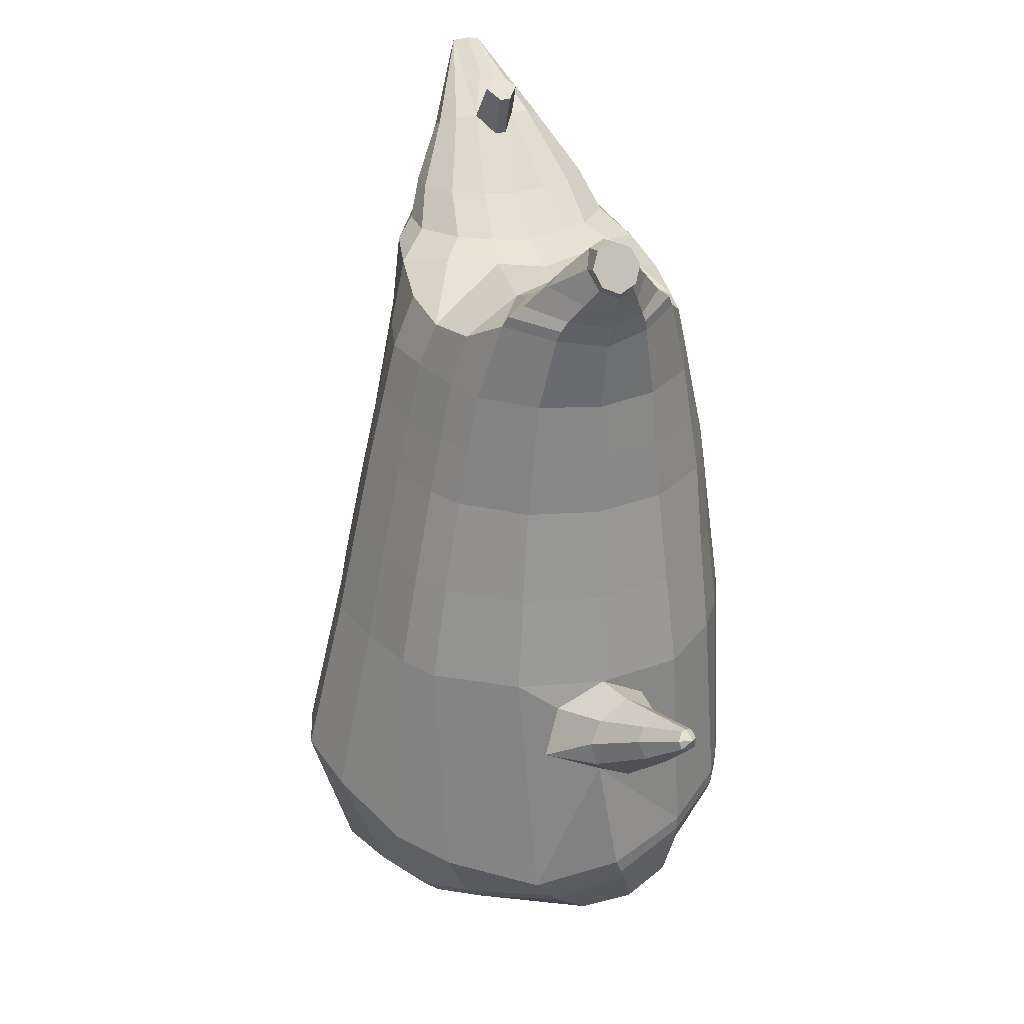
<metadata>
{"format":"obj","ext":"obj","renderer":"f3d","projection":"perspective","resolution":1024,"background":"white","views":[{"elev":28.6,"azim":-107.7,"up":"+Y"}]}
</metadata>
<code>
o korok
v 0 -0.7625 0.3103
v 0 0.6923 0.2949
v -0.2329 -0.7349 0.2935
v -0.2624 0.6973 0.2479
v -0.3023 -0.7404 0.2692
v -0.3536 0.7523 0.195
v -0.39 -0.7598 0.2111
v -0.4419 0.7423 0.1021
v -0.4275 -0.7927 0.108
v -0.48 0.7323 0
v -0.395 -0.8269 0.000275
v -0.4419 0.7423 -0.1021
v -0.3023 -0.8504 -0.1036
v -0.3536 0.7523 -0.195
v -0.233 -0.8594 -0.1689
v -0.2624 0.6973 -0.2479
v -0 -0.8599 -0.3163
v -0 0.6923 -0.2949
v 0 0.5779 0.3428
v -0.2452 0.5779 0.2795
v -0.3246 0.5779 0.2424
v -0.4157 0.5779 0.1312
v -0.45 0.5779 0
v -0.4157 0.5779 -0.1312
v -0.3246 0.5779 -0.2424
v -0.2452 0.5779 -0.2795
v -0 0.5779 -0.3428
v 0 0.3187 0.4
v -0.2452 0.3187 0.3303
v -0.3182 0.3187 0.2864
v -0.4157 0.3187 0.155
v -0.45 0.3187 0
v -0.4157 0.3187 -0.155
v -0.3182 0.3187 -0.2864
v -0.2452 0.3187 -0.3303
v -0 0.3187 -0.405
v 0 -0.09892 0.465
v -0.2724 -0.0876 0.3679
v -0.3536 -0.08863 0.3139
v -0.4974 -0.09929 0.000307
v -0.3536 -0.101 -0.3605
v -0.2724 -0.1013 -0.4132
v -0 -0.09919 -0.4954
v -0.1631 -0.7678 0.2269
v -0.09484 -0.8044 0.08406
v -0.1631 -0.847 -0.05429
v 0 -0.4886 0.4653
v -0.2724 -0.5142 0.3902
v -0.3536 -0.5192 0.3455
v -0.5225 -0.6059 0.03643
v -0.3986 -0.608 -0.3461
v -0.3147 -0.5667 -0.4511
v -0 -0.4681 -0.5847
v 0 -0.6676 0.4005
v -0.2588 -0.5978 0.3798
v -0.3359 -0.5878 0.3422
v -0.4488 -0.6199 0.2178
v -0.4945 -0.6758 0.06723
v -0.4666 -0.7292 -0.09129
v -0.3359 -0.7772 -0.2511
v -0.2588 -0.7951 -0.336
v -0 -0.8028 -0.4558
v 0 -0.6211 0.4291
v -0.2656 -0.5646 0.3911
v -0.3447 -0.5564 0.3486
v -0.4604 -0.5897 0.2138
v -0.5122 -0.6447 0.05314
v -0.4824 -0.6997 -0.116
v -0.3447 -0.7466 -0.2842
v -0.2656 -0.7622 -0.3716
v -0 -0.7665 -0.4901
v -0.2779 -0.8515 0.2153
v -0.3182 -0.859 0.1741
v -0.334 -0.8706 0.1258
v -0.3183 -0.8823 0.07722
v -0.278 -0.8902 0.0355
v -0.1725 -0.8865 0.06233
v -0.1724 -0.8553 0.1874
v -0.1548 -0.8704 0.1253
v -0.2701 -0.9065 0.1659
v -0.2811 -0.9086 0.1423
v -0.2702 -0.9106 0.118
v -0.239 -0.912 0.09791
v -0.1763 -0.908 0.142
v -0.2977 -0.7861 0.2478
v -0.2977 -0.8705 -0.04145
v -0.3606 -0.8522 0.03485
v -0.3845 -0.8286 0.1146
v -0.1631 -0.8542 -0.01655
v -0.3606 -0.806 0.1911
v -0.1631 -0.7912 0.2095
v -0.1214 -0.8227 0.09645
v -0.2009 -0.8521 0.2016
v -0.2485 -0.8498 0.2145
v -0.201 -0.8895 0.04878
v -0.2486 -0.8916 0.03667
v -0.2014 -0.9048 0.1754
v -0.2295 -0.9042 0.1835
v -0.215 -0.9237 0.1501
v -0.2015 -0.911 0.1091
v -0.2511 -0.7837 0.2552
v -0.2037 -0.7829 0.2387
v -0.2038 -0.8623 -0.04579
v -0.2511 -0.8706 -0.05498
v -0.1165 -0.763 0.2971
v -0.1362 0.6773 0.2807
v -0.1226 0.5779 0.3162
v -0.1226 0.3187 0.3726
v -0.1362 -0.09892 0.4264
v -0.1362 -0.514 0.432
v -0.1294 -0.6493 0.3914
v -0.1328 -0.609 0.4124
v -0.1165 -0.8648 -0.253
v -0.1362 0.6773 -0.2807
v -0.1226 0.5779 -0.3162
v -0.1226 0.3187 -0.3726
v -0.1362 -0.1003 -0.4588
v -0.1573 -0.4935 -0.5459
v -0.1294 -0.7996 -0.4069
v -0.1328 -0.7639 -0.4415
v -0.524 -0.3199 -0.01401
v -0.6199 -0.2788 0.02114
v -0.5726 -0.1042 0.02875
v -0.623 -0.2329 -0.05797
v -0.6128 -0.1834 -0.0675
v -0.5798 -0.1989 0.1172
v -0.5941 -0.246 0.1048
v -0.728 -0.1646 0.01875
v -0.7141 -0.1271 0.007271
v -0.7235 -0.1878 0.06401
v -0.6761 -0.08885 0.06345
v -0.6823 -0.1418 0.12
v -0.7025 -0.1763 0.1089
v -0.7972 -0.1071 0.0764
v -0.7903 -0.08973 0.0717
v -0.7941 -0.1139 0.09448
v -0.7741 -0.07279 0.09405
v -0.7773 -0.09559 0.1168
v -0.7868 -0.1118 0.1125
v -0.8012 -0.08496 0.1003
v -0.5959 -0.1365 -0.04066
v -0.6952 -0.1022 0.02713
v -0.7779 -0.07222 0.08232
v -0.4761 -0.1608 0.1045
v -0.5706 -0.1488 0.09615
v -0.6744 -0.1121 0.1014
v -0.7708 -0.07544 0.1071
v -0.497 -0.2527 0.1386
v -0.1362 -0.3787 0.4252
v 0 -0.308 0.4632
v -0.4633 -0.5581 0.2133
v -0.4583 -0.1008 0.1908
v -0.5257 -0.2536 -0.1459
v -0.4891 -0.1577 -0.1051
v -0.4626 -0.0988 -0.1914
v -0.5065 -0.6406 -0.1593
v 0.2329 -0.7349 0.2935
v 0.2474 0.7348 0.261
v 0.3023 -0.7404 0.2692
v 0.3386 0.7423 0.215
v 0.39 -0.7598 0.2111
v 0.4293 0.7448 0.1194
v 0.4275 -0.7926 0.108
v 0.4614 0.7348 -0
v 0.395 -0.8268 0.000257
v 0.3023 -0.8504 -0.1036
v 0.3386 0.7423 -0.215
v 0.2329 -0.8594 -0.1689
v 0.2474 0.7348 -0.261
v 0.2452 0.5779 0.2795
v 0.3246 0.5779 0.2424
v 0.4157 0.5779 0.1312
v 0.45 0.5779 -0
v 0.4157 0.5779 -0.1312
v 0.3246 0.5779 -0.2424
v 0.2452 0.5779 -0.2795
v 0.2452 0.3187 0.3303
v 0.3182 0.3187 0.2864
v 0.4157 0.3187 0.155
v 0.45 0.3187 -0
v 0.4157 0.3187 -0.155
v 0.3182 0.3187 -0.2864
v 0.2452 0.3187 -0.3303
v 0.2724 -0.0876 0.3679
v 0.3536 -0.08863 0.3139
v 0.4974 -0.09929 0.000307
v 0.3536 -0.101 -0.3605
v 0.2724 -0.1013 -0.4132
v 0.1631 -0.7678 0.2269
v 0.09482 -0.8044 0.08407
v 0.1631 -0.8471 -0.05428
v 0.2724 -0.5142 0.3902
v 0.3536 -0.5192 0.3455
v 0.5225 -0.6059 0.03643
v 0.3986 -0.608 -0.3461
v 0.3147 -0.5667 -0.4511
v 0.2588 -0.5978 0.3798
v 0.3359 -0.5878 0.3422
v 0.4488 -0.6199 0.2178
v 0.4945 -0.6758 0.06723
v 0.4666 -0.7292 -0.09129
v 0.3359 -0.7772 -0.2511
v 0.2588 -0.7951 -0.336
v 0.2656 -0.5646 0.3911
v 0.3447 -0.5564 0.3486
v 0.4604 -0.5897 0.2138
v 0.5122 -0.6447 0.05314
v 0.4824 -0.6997 -0.116
v 0.3447 -0.7466 -0.2842
v 0.2656 -0.7622 -0.3716
v 0.278 -0.8513 0.2153
v 0.3183 -0.8588 0.1741
v 0.334 -0.8704 0.1257
v 0.3183 -0.8822 0.07717
v 0.278 -0.8901 0.03547
v 0.1725 -0.8866 0.06236
v 0.1725 -0.8554 0.1874
v 0.1548 -0.8705 0.1254
v 0.2705 -0.9063 0.1658
v 0.2814 -0.9083 0.1422
v 0.2705 -0.9104 0.118
v 0.2392 -0.912 0.09792
v 0.1767 -0.9084 0.1422
v 0.2977 -0.786 0.2478
v 0.2977 -0.8705 -0.04147
v 0.3605 -0.8521 0.03481
v 0.3844 -0.8285 0.1146
v 0.1631 -0.8543 -0.01654
v 0.3605 -0.8059 0.1911
v 0.1631 -0.7912 0.2095
v 0.1214 -0.8228 0.09648
v 0.201 -0.8522 0.2016
v 0.2486 -0.8498 0.2144
v 0.201 -0.8896 0.0488
v 0.2486 -0.8916 0.03666
v 0.2017 -0.905 0.1754
v 0.2299 -0.9042 0.1835
v 0.2156 -0.9239 0.1502
v 0.2017 -0.9112 0.1092
v 0.2511 -0.7837 0.2552
v 0.2037 -0.7829 0.2387
v 0.2037 -0.8623 -0.04578
v 0.2511 -0.8706 -0.05499
v 0.1165 -0.763 0.2971
v 0.1362 0.7223 0.2807
v 0.1226 0.5779 0.3162
v 0.1226 0.3187 0.3726
v 0.1362 -0.09892 0.4264
v 0.1362 -0.514 0.432
v 0.1294 -0.6493 0.3914
v 0.1328 -0.609 0.4124
v 0.1165 -0.8648 -0.253
v 0.1362 0.7223 -0.2807
v 0.1226 0.5779 -0.3162
v 0.1226 0.3187 -0.3726
v 0.1362 -0.1003 -0.4588
v 0.1573 -0.4935 -0.5459
v 0.1294 -0.7996 -0.4069
v 0.1328 -0.7639 -0.4415
v 0.524 -0.3199 -0.01401
v 0.6199 -0.2788 0.02114
v 0.5726 -0.1042 0.02875
v 0.623 -0.2329 -0.05797
v 0.6128 -0.1834 -0.0675
v 0.5798 -0.1989 0.1172
v 0.5941 -0.246 0.1048
v 0.728 -0.1646 0.01875
v 0.7141 -0.1271 0.007271
v 0.7235 -0.1878 0.06401
v 0.6761 -0.08885 0.06345
v 0.6823 -0.1418 0.12
v 0.7025 -0.1763 0.1089
v 0.7972 -0.1071 0.0764
v 0.7903 -0.08973 0.0717
v 0.7941 -0.1139 0.09448
v 0.7741 -0.07279 0.09405
v 0.7773 -0.09559 0.1168
v 0.7868 -0.1118 0.1125
v 0.8012 -0.08496 0.1003
v 0.5959 -0.1365 -0.04066
v 0.6952 -0.1022 0.02713
v 0.7779 -0.07222 0.08232
v 0.4761 -0.1608 0.1045
v 0.5706 -0.1488 0.09615
v 0.6744 -0.1121 0.1014
v 0.7708 -0.07544 0.1071
v 0.497 -0.2527 0.1386
v 0.1362 -0.3787 0.4252
v 0.4633 -0.5581 0.2133
v 0.4583 -0.1008 0.1908
v 0.5257 -0.2536 -0.1459
v 0.4891 -0.1577 -0.1051
v 0.4626 -0.0988 -0.1914
v 0.5065 -0.6406 -0.1593
v -0.2036 0.7523 -0.1131
v -0.1386 0.7523 0
v -0.2036 0.7523 0.1131
v 0.05122 0.7523 0.197
v -0.01378 0.7523 0.09849
v -0.06378 0.7523 0
v -0.01378 0.7523 -0.09849
v 0.05122 0.7523 -0.197
v -0.4619 0.7923 0.08368
v -0.3736 0.8023 0.1531
v -0.495 0.7823 0
v -0.4619 0.7923 -0.08368
v -0.3736 0.8023 -0.1531
v -0.2986 0.8023 0.08655
v -0.2986 0.8023 -0.08655
v -0.2586 0.8023 0
v -0.4932 0.8392 0.05951
v -0.4067 0.8545 0.11
v -0.5236 0.8339 0
v -0.4932 0.8392 -0.05951
v -0.4067 0.8545 -0.11
v -0.3469 0.865 0.05498
v -0.3469 0.865 -0.05498
v -0.315 0.8707 0
v 0.3861 0.8523 0.1629
v 0.3277 0.8523 0.1879
v 0.4642 0.8523 0.08817
v 0.4916 0.8523 0
v 0.4642 0.8523 -0.08817
v 0.3861 0.8523 -0.1629
v 0.3277 0.8523 -0.1879
v 0.2591 0.8523 -0.1915
v 0.2591 0.8523 0.1915
v 0.2015 0.8523 -0.1418
v 0.2015 0.8523 0.1418
v 0.1727 0.8523 0.07092
v 0.1547 0.8523 0
v 0.1727 0.8523 -0.07092
v 0.4556 0.9286 0.1018
v 0.4225 0.9441 0.1174
v 0.4898 0.908 0.06613
v 0.5153 0.9008 0
v 0.4898 0.908 -0.06613
v 0.4556 0.9286 -0.1018
v 0.4225 0.9441 -0.1174
v 0.3751 0.9662 -0.1197
v 0.3751 0.9662 0.1197
v 0.3425 0.9814 -0.08864
v 0.3425 0.9814 0.08864
v 0.5729 1.073 0.03311
v 0.5949 1.059 0
v 0.5729 1.073 -0.03311
v 0.5572 1.104 0.03065
v 0.5409 1.113 0
v 0.5572 1.104 -0.03065
v -0.3636 0.7773 -0.1836
v -0.2586 0.7773 -0.1018
v -0.2586 0.7773 0.1018
v -0.3636 0.7773 0.1836
v -0.4519 0.7673 0.09521
v -0.488 0.7573 0
v -0.1986 0.7773 0
v -0.4519 0.7673 -0.09521
v 0.1102 0.7773 0.1549
v 0.07219 0.7773 0.08421
v 0.3477 0.7773 0.1935
v 0.1872 0.7773 -0.2208
v 0.2716 0.7773 -0.2231
v 0.04844 0.7773 0
v 0.07219 0.7773 -0.08421
v 0.3477 0.7773 -0.1935
v 0.4293 0.7448 -0.1194
v 0.1102 0.7773 -0.1549
v 0.2716 0.7773 0.2231
v 0.1872 0.7773 0.2208
v -0.5217 0.8822 0.0369
v -0.4866 0.9173 0.05175
v -0.5379 0.866 0
v -0.5217 0.8822 -0.0369
v -0.4866 0.9173 -0.05175
v -0.4534 0.9505 0.03564
v -0.4534 0.9505 -0.03564
v -0.4413 0.9626 0
v -0.5398 0.8963 0.0369
v -0.5223 0.9314 0.05175
v -0.5479 0.8801 0
v -0.5398 0.8963 -0.0369
v -0.5223 0.9314 -0.05175
v -0.5057 0.9646 0.03564
v -0.5057 0.9646 -0.03564
v -0.4996 0.9767 0
v 0.3261 0.989 -0.04427
v 0.2685 1.071 0.03542
v 0.2685 1.071 -0.03542
v 0.3515 1.032 -0.01408
v 0.3515 1.032 0.01408
v 0.291 1.087 0.01276
v 0.291 1.087 -0.01276
v 0.2389 1.051 -0.01129
v 0.2389 1.051 0.01129
v 0.4349 1.059 0
v 0.2769 0.9583 0.01219
v 0.2769 0.9583 -0.01219
v 0.3261 0.989 0.04425
v 0.297 1.03 -0.03985
v 0.321 1.059 0.01351
v 0.321 1.059 -0.01351
v 0.2969 1.03 0.03984
v 0.2582 1.005 -0.01184
v 0.2582 1.005 0.01184
v 0 0.1099 0.4325
v -0.2588 0.1149 0.3473
v -0.3359 0.1145 0.2983
v -0.4712 0.109 0.000221
v -0.3359 0.1088 -0.3252
v -0.2588 0.1087 -0.3731
v -0 0.1098 -0.4503
v -0.1294 0.1099 0.3995
v -0.1294 0.1092 -0.4163
v -0.4355 0.1086 0.173
v -0.4375 0.1095 -0.1731
v 0.2588 0.1149 0.3473
v 0.3359 0.1145 0.2983
v 0.4712 0.109 0.000221
v 0.3359 0.1088 -0.3252
v 0.2588 0.1087 -0.3731
v 0.1294 0.1099 0.3995
v 0.1294 0.1092 -0.4163
v 0.4355 0.1086 0.173
v 0.4375 0.1095 -0.1731
v 0 0.4483 0.3714
v -0.2452 0.4483 0.3049
v -0.3214 0.4483 0.2644
v -0.4157 0.4483 0.1431
v -0.45 0.4483 0
v -0.4157 0.4483 -0.1431
v -0.3214 0.4483 -0.2644
v -0.2452 0.4483 -0.3049
v -0 0.4483 -0.3739
v -0.1226 0.4483 0.3444
v -0.1226 0.4483 -0.3444
v 0.2452 0.4483 0.3049
v 0.3214 0.4483 0.2644
v 0.4157 0.4483 0.1431
v 0.45 0.4483 -0
v 0.4157 0.4483 -0.1431
v 0.3214 0.4483 -0.2644
v 0.2452 0.4483 -0.3049
v 0.1226 0.4483 0.3444
v 0.1226 0.4483 -0.3444
f 107 106 4 20
f 20 4 6 21
f 21 6 8 22
f 22 8 10 23
f 23 10 12 24
f 24 12 14 25
f 25 14 16 26
f 115 114 18 27
f 435 115 27 433
f 431 25 26 432
f 430 24 25 431
f 429 23 24 430
f 428 22 23 429
f 427 21 22 428
f 426 20 21 427
f 434 107 20 426
f 412 108 29 406
f 406 29 30 407
f 407 30 31 414
f 414 31 32 408
f 408 32 33 415
f 415 33 34 409
f 409 34 35 410
f 413 116 36 411
f 118 117 43 53
f 51 41 42 52
f 156 155 41 51
f 40 144 152
f 48 38 39 49
f 110 149 48
f 76 96 83
f 112 110 48 64
f 64 48 49 65
f 65 49 151 66
f 66 151 50 67
f 67 50 156 68
f 68 156 51 69
f 69 51 52 70
f 120 118 53 71
f 113 119 62 17
f 13 60 61 15
f 11 59 60 13
f 9 58 59 11
f 7 57 58 9
f 5 56 57 7
f 3 55 56 5
f 105 111 55 3
f 119 120 71 62
f 60 69 70 61
f 59 68 69 60
f 58 67 68 59
f 57 66 67 58
f 56 65 66 57
f 55 64 65 56
f 111 112 64 55
f 72 73 80 98
f 95 77 100
f 88 87 75 74
f 85 90 73 72
f 78 93 97
f 92 91 78 79
f 87 86 76 75
f 89 92 79 77
f 90 88 74 73
f 100 84 99
f 94 72 98
f 73 74 81 80
f 103 89 77 95
f 74 75 82 81
f 101 85 72 94
f 75 76 83 82
f 79 78 97 84
f 86 104 96 76
f 77 79 84 100
f 91 102 93 78
f 3 5 85 101
f 98 80 99
f 80 81 99
f 81 82 99
f 82 83 99
f 84 97 99
f 17 1 105 3 44 45 46 15 113
f 7 9 88 90
f 46 45 92 89
f 11 13 86 87
f 45 44 91 92
f 13 15 104 86
f 5 7 90 85
f 9 11 87 88
f 15 46 89 103
f 44 3 102 91
f 97 98 99
f 83 100 99
f 101 102 3
f 103 104 15
f 103 95 96 104
f 83 96 95 100
f 94 98 97 93
f 93 102 101 94
f 54 63 112 111
f 1 54 111 105
f 63 47 110 112
f 47 150 149 110
f 405 28 108 412
f 425 19 107 434
f 19 2 106 107
f 61 70 120 119
f 15 61 119 113
f 70 52 118 120
f 52 42 117 118
f 410 35 116 413
f 432 26 115 435
f 26 16 114 115
f 154 153 125 141
f 121 148 127 122
f 144 40 123 145
f 124 125 153
f 126 127 148
f 122 127 133 130
f 146 131 137 147
f 141 125 129 142
f 125 124 128 129
f 145 123 131 146
f 127 126 132 133
f 124 122 130 128
f 137 143 135 140
f 133 132 138 139
f 128 130 136 134
f 130 133 139 136
f 142 129 135 143
f 129 128 134 135
f 135 134 140
f 138 147 137 140
f 139 138 140
f 134 136 140
f 136 139 140
f 131 142 143 137
f 123 141 142 131
f 40 154 141 123
f 126 145 146 132
f 132 146 147 138
f 151 121 50
f 40 155 154
f 153 121 122 124
f 148 144 145 126
f 48 149 109 38
f 149 150 37 109
f 151 152 144 148 121
f 49 39 152 151
f 121 153 154 155 156
f 50 121 156
f 246 170 158 245
f 170 171 160 158
f 171 172 162 160
f 172 173 164 162
f 173 174 366 164
f 174 175 167 366
f 175 176 169 167
f 254 27 18 253
f 444 433 27 254
f 441 442 176 175
f 440 441 175 174
f 439 440 174 173
f 438 439 173 172
f 437 438 172 171
f 436 437 171 170
f 443 436 170 246
f 421 416 177 247
f 416 417 178 177
f 417 423 179 178
f 423 418 180 179
f 418 424 181 180
f 424 419 182 181
f 419 420 183 182
f 422 411 36 255
f 257 53 43 256
f 195 196 188 187
f 294 195 187 293
f 186 290 283
f 192 193 185 184
f 249 192 288
f 215 222 235
f 251 204 192 249
f 204 205 193 192
f 205 206 289 193
f 206 207 194 289
f 207 208 294 194
f 208 209 195 294
f 209 210 196 195
f 259 71 53 257
f 252 17 62 258
f 166 168 203 202
f 165 166 202 201
f 163 165 201 200
f 161 163 200 199
f 159 161 199 198
f 157 159 198 197
f 244 157 197 250
f 258 62 71 259
f 202 203 210 209
f 201 202 209 208
f 200 201 208 207
f 199 200 207 206
f 198 199 206 205
f 197 198 205 204
f 250 197 204 251
f 211 237 219 212
f 234 239 216
f 227 213 214 226
f 224 211 212 229
f 217 236 232
f 231 218 217 230
f 226 214 215 225
f 228 216 218 231
f 229 212 213 227
f 239 238 223
f 233 237 211
f 212 219 220 213
f 242 234 216 228
f 213 220 221 214
f 240 233 211 224
f 214 221 222 215
f 218 223 236 217
f 225 215 235 243
f 216 239 223 218
f 230 217 232 241
f 157 240 224 159
f 237 238 219
f 219 238 220
f 220 238 221
f 221 238 222
f 223 238 236
f 17 252 168 191 190 189 157 244 1
f 161 229 227 163
f 191 228 231 190
f 165 226 225 166
f 190 231 230 189
f 166 225 243 168
f 159 224 229 161
f 163 227 226 165
f 168 242 228 191
f 189 230 241 157
f 236 238 237
f 222 238 239
f 240 157 241
f 242 168 243
f 242 243 235 234
f 222 239 234 235
f 233 232 236 237
f 232 233 240 241
f 54 250 251 63
f 1 244 250 54
f 63 251 249 47
f 47 249 288 150
f 405 421 247 28
f 425 443 246 19
f 19 246 245 2
f 203 258 259 210
f 168 252 258 203
f 210 259 257 196
f 196 257 256 188
f 420 422 255 183
f 442 444 254 176
f 176 254 253 169
f 292 280 264 291
f 260 261 266 287
f 283 284 262 186
f 263 291 264
f 265 287 266
f 261 269 272 266
f 285 286 276 270
f 280 281 268 264
f 264 268 267 263
f 284 285 270 262
f 266 272 271 265
f 263 267 269 261
f 276 279 274 282
f 272 278 277 271
f 267 273 275 269
f 269 275 278 272
f 281 282 274 268
f 268 274 273 267
f 274 279 273
f 277 279 276 286
f 278 279 277
f 273 279 275
f 275 279 278
f 270 276 282 281
f 262 270 281 280
f 186 262 280 292
f 265 271 285 284
f 271 277 286 285
f 289 194 260
f 186 292 293
f 291 263 261 260
f 287 265 284 283
f 192 184 248 288
f 288 248 37 150
f 289 260 287 283 290
f 193 289 290 185
f 260 294 293 292 291
f 194 294 260
f 302 18 114
f 351 350 307 309
f 359 358 329 330
f 308 310 318 316
f 353 352 308 304
f 355 354 303 305
f 356 351 309 310
f 357 355 305 306
f 354 353 304 303
f 352 356 310 308
f 350 357 306 307
f 314 313 372 373
f 309 307 315 317
f 307 306 314 315
f 305 303 311 313
f 310 309 317 318
f 304 308 316 312
f 306 305 313 314
f 303 304 312 311
f 328 332 386 342
f 360 162 321 319
f 362 361 326 325
f 363 359 330 331
f 364 363 331 332
f 366 365 324 323
f 361 367 328 326
f 367 364 332 328
f 369 368 320 327
f 162 164 322 321
f 368 360 319 320
f 365 362 325 324
f 358 369 327 329
f 164 366 323 322
f 398 343 347
f 325 326 340 339
f 327 320 334 341
f 320 319 333 334
f 326 328 342 340
f 319 321 335 333
f 329 327 341 343
f 321 322 336 335
f 330 329 343 398
f 322 323 337 336
f 323 324 338 337
f 391 392 388 393 394 387
f 324 325 339 338
f 336 337 346 345
f 404 402 387 394
f 337 338 346
f 338 339 346
f 342 386 349
f 339 340 349 346
f 341 334 344 347
f 334 333 344
f 340 342 349
f 333 335 344
f 343 341 347
f 335 336 345 344
f 14 12 357 350
f 297 296 356 352
f 8 6 353 354
f 12 10 355 357
f 296 295 351 356
f 10 8 354 355
f 6 297 352 353
f 295 14 350 351
f 298 245 369 358
f 167 169 362 365
f 158 160 360 368
f 245 158 368 369
f 302 301 364 367
f 253 302 367 361
f 366 167 365
f 301 300 363 364
f 300 299 359 363
f 169 253 361 362
f 160 162 360
f 299 298 358 359
f 376 374 382 384
f 311 312 371 370
f 316 318 377 375
f 317 315 374 376
f 315 314 373 374
f 313 311 370 372
f 318 317 376 377
f 312 316 375 371
f 374 373 381 382
f 372 370 378 380
f 377 376 384 385
f 371 375 383 379
f 373 372 380 381
f 370 371 379 378
f 375 377 385 383
f 379 383 385 384 382 381 380 378
f 401 399 388 392
f 400 390 389 401
f 402 400 391 387
f 403 397 396 404
f 399 403 393 388
f 386 395 348 349
f 398 347 348 395
f 332 331 386
f 389 390 398 395 386
f 396 397 386 331 398
f 331 330 398
f 386 397 403 399
f 393 403 404 394
f 398 390 400 402
f 391 400 401 392
f 389 386 399 401
f 396 398 402 404
f 2 245 298
f 2 298 106
f 298 299 106
f 4 106 297
f 297 6 4
f 296 297 299
f 296 299 300
f 106 299 297
f 296 300 301
f 16 14 295
f 295 296 301
f 302 253 18
f 295 301 114
f 301 302 114
f 114 16 295
f 344 345 346 349 348 347
f 188 256 422 420
f 37 248 421 405
f 256 43 411 422
f 187 188 420 419
f 293 187 419 424
f 186 293 424 418
f 290 186 418 423
f 185 290 423 417
f 184 185 417 416
f 248 184 416 421
f 42 410 413 117
f 37 405 412 109
f 117 413 411 43
f 41 409 410 42
f 155 415 409 41
f 40 408 415 155
f 152 414 408 40
f 39 407 414 152
f 38 406 407 39
f 109 412 406 38
f 183 255 444 442
f 28 247 443 425
f 247 177 436 443
f 177 178 437 436
f 178 179 438 437
f 179 180 439 438
f 180 181 440 439
f 181 182 441 440
f 182 183 442 441
f 255 36 433 444
f 35 432 435 116
f 28 425 434 108
f 108 434 426 29
f 29 426 427 30
f 30 427 428 31
f 31 428 429 32
f 32 429 430 33
f 33 430 431 34
f 34 431 432 35
f 116 435 433 36

</code>
